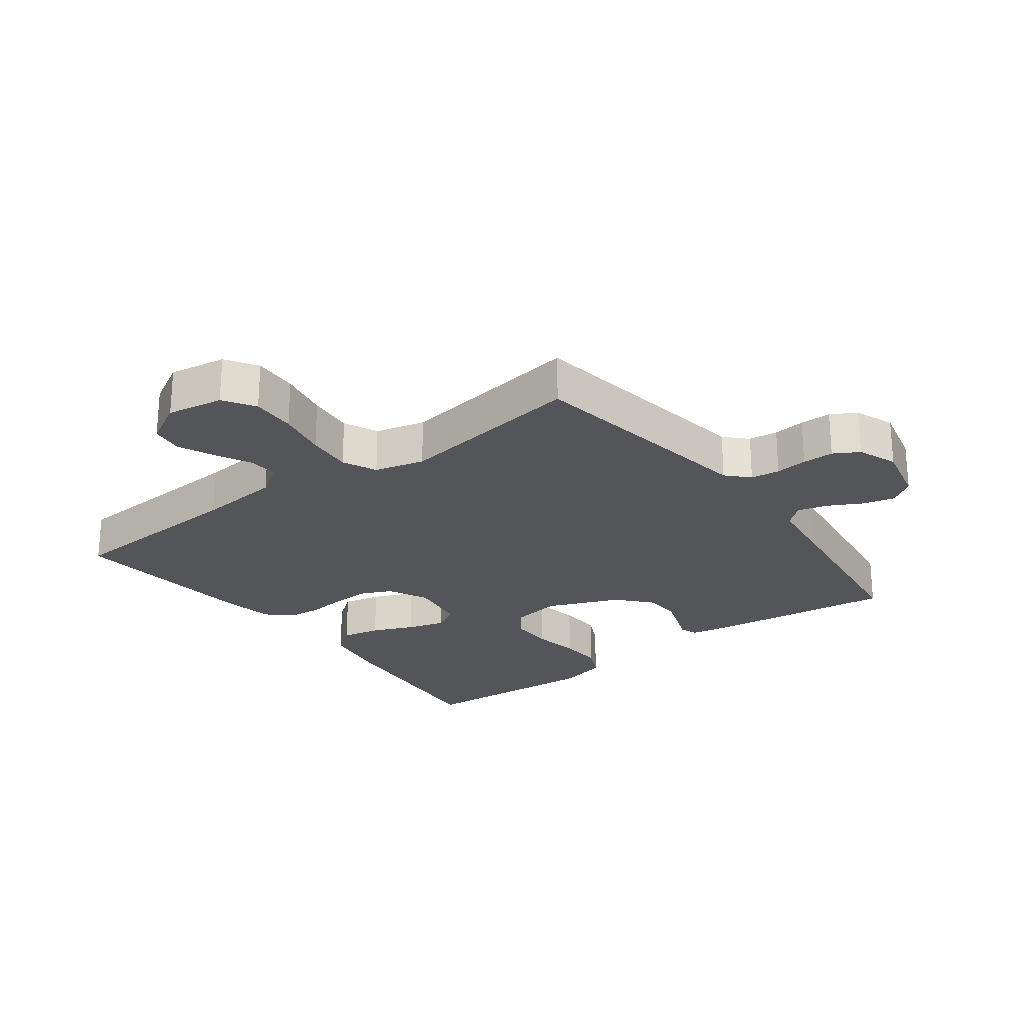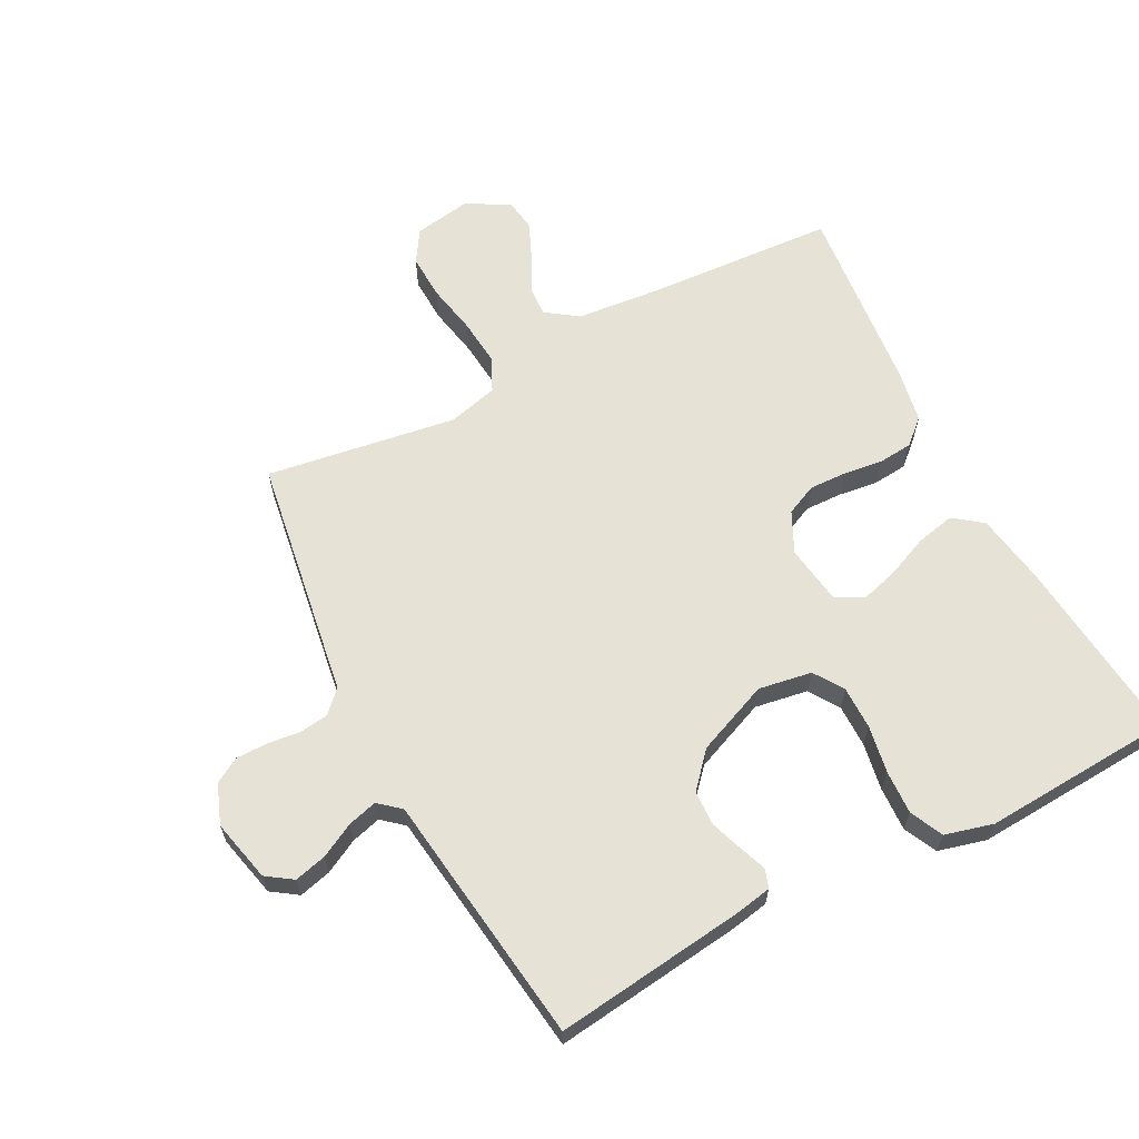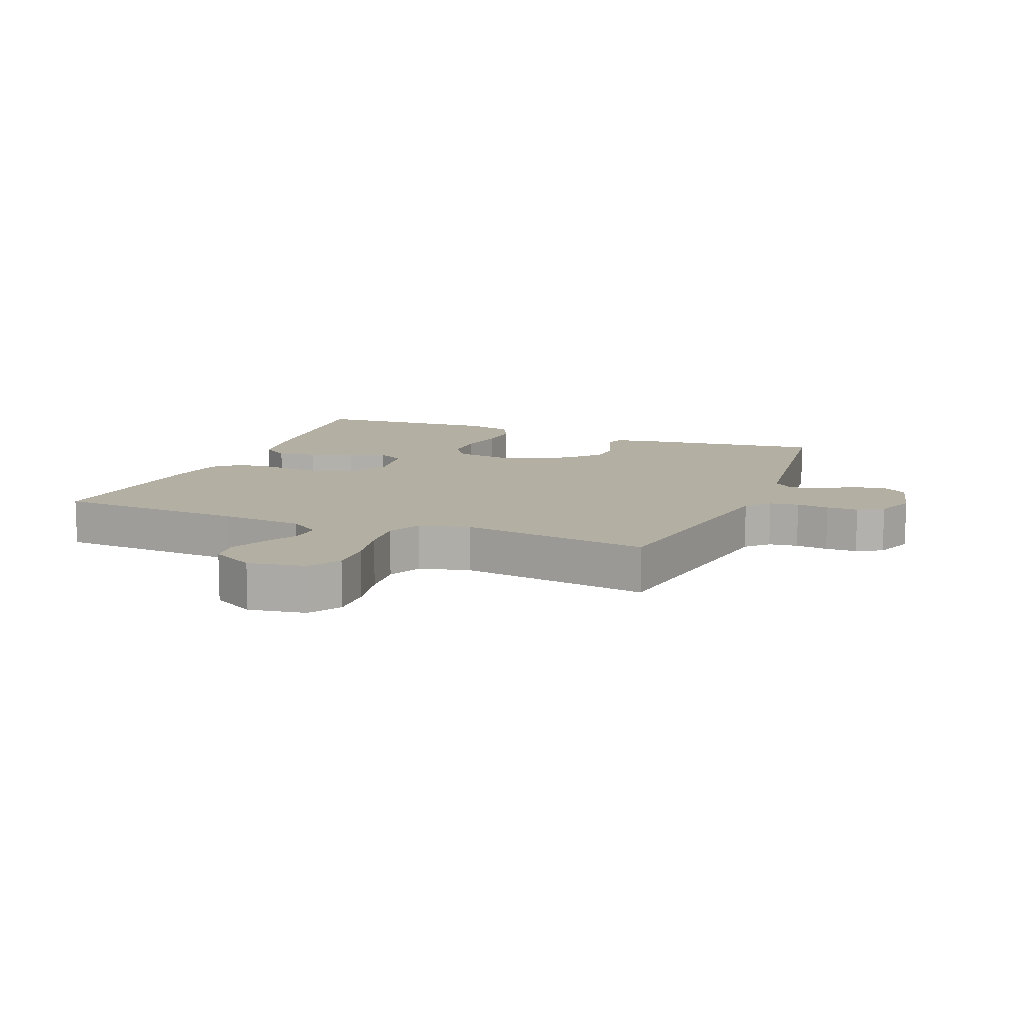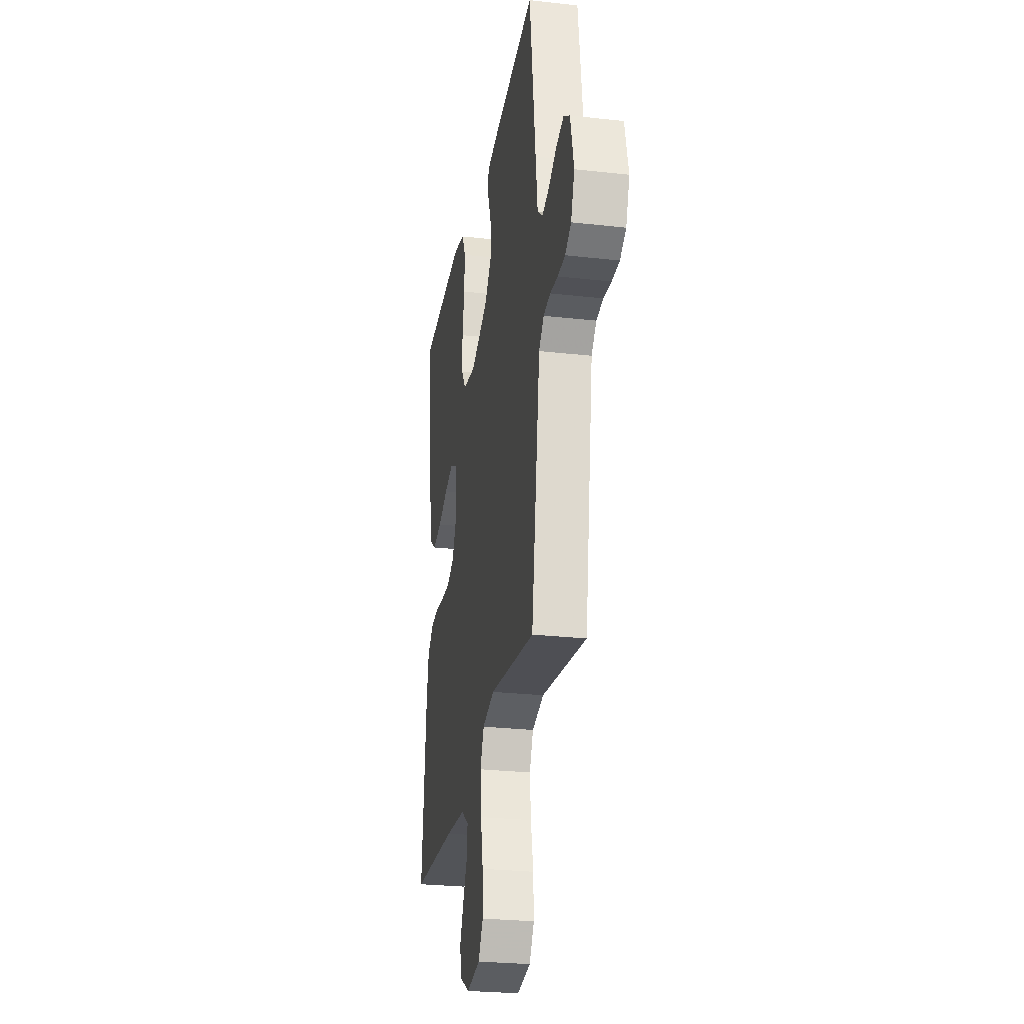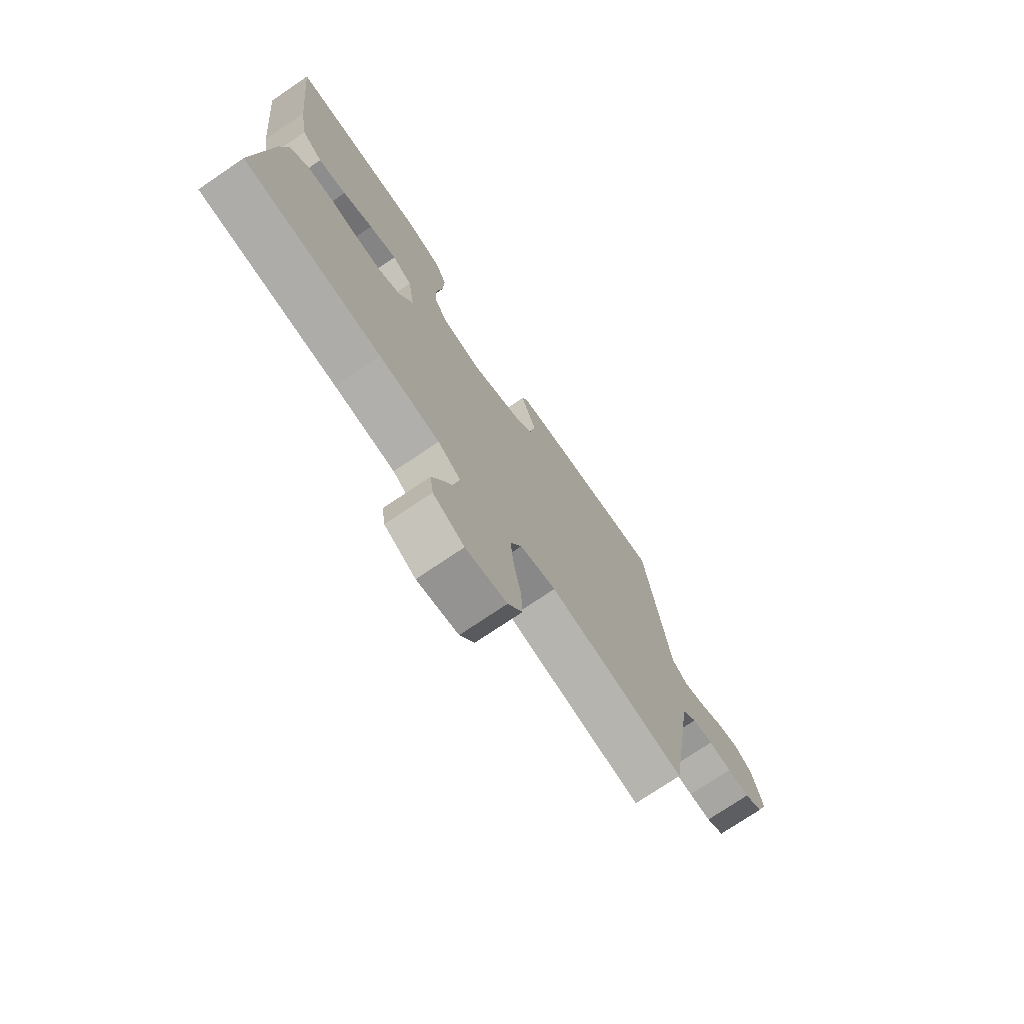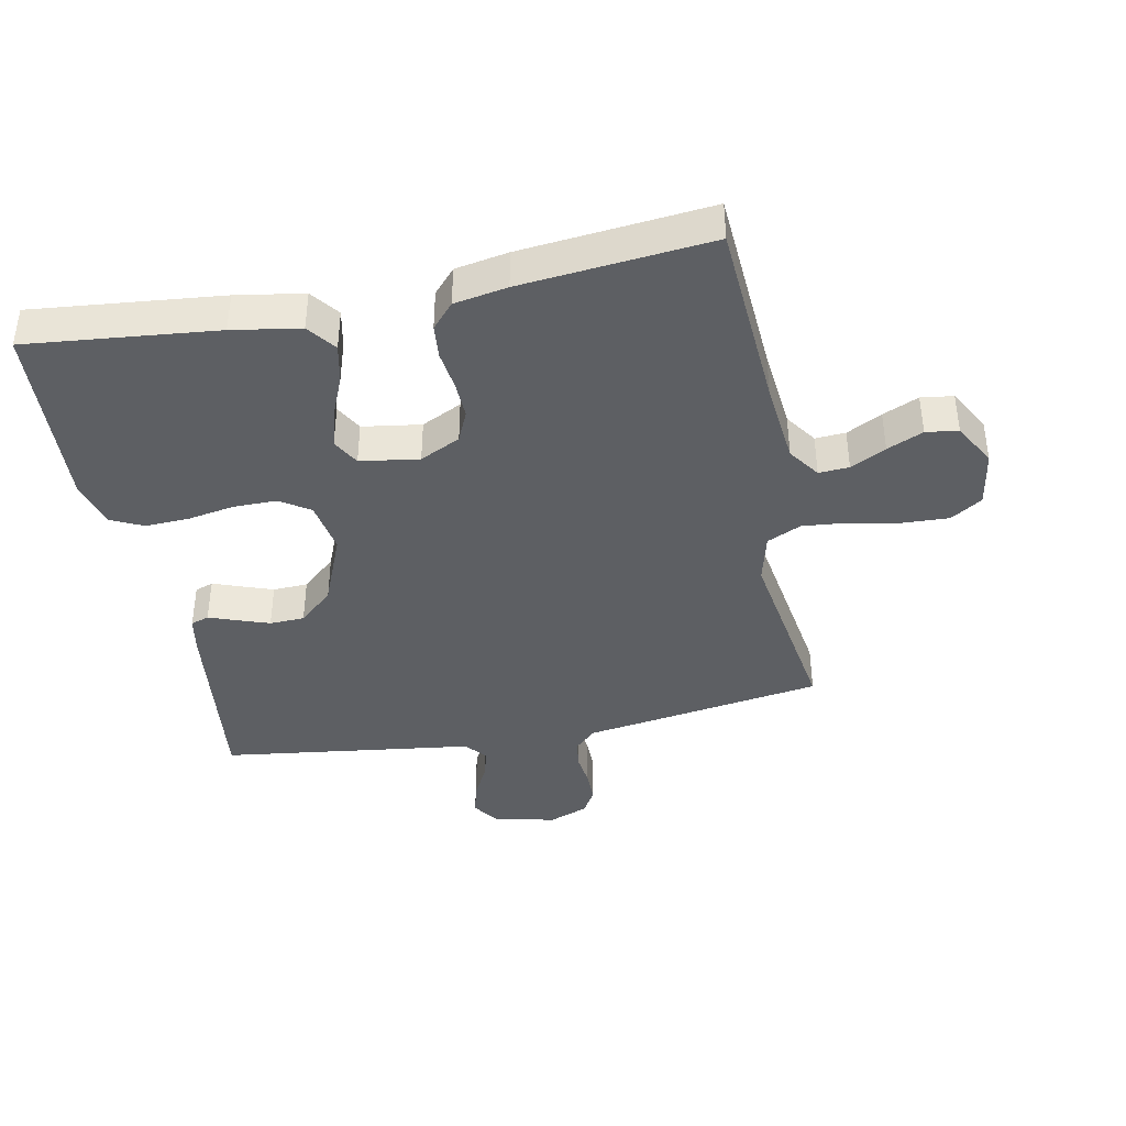
<metadata>
{"format":"obj","ext":"obj","renderer":"f3d","projection":"perspective","resolution":1024,"background":"white","views":[{"elev":-24.4,"azim":-143.1,"up":"+Y"},{"elev":63.7,"azim":-27.5,"up":"+Y"},{"elev":11.1,"azim":-158.3,"up":"+Y"},{"elev":-26.9,"azim":-99.9,"up":"+Z"},{"elev":-74.3,"azim":124.1,"up":"+Z"},{"elev":-40.2,"azim":101.3,"up":"+Y"}]}
</metadata>
<code>
v 0.5 0.07 0.5
v 0.469 0.07 0.2
v 0.451 0.07 0.093
v 0.406 0.07 0.059
v 0.345 0.07 0.072
v 0.279 0.07 0.1
v 0.219 0.07 0.117
v 0.176 0.07 0.093
v 0.162 0.07 0
v 0.193 0.07 -0.064
v 0.242 0.07 -0.086
v 0.301 0.07 -0.084
v 0.363 0.07 -0.076
v 0.417 0.07 -0.081
v 0.456 0.07 -0.116
v 0.471 0.07 -0.2
v 0.5 0.07 -0.5
v 0.2 0.07 -0.519
v 0.068 0.07 -0.532
v 0.018 0.07 -0.567
v 0.021 0.07 -0.615
v 0.05 0.07 -0.671
v 0.075 0.07 -0.728
v 0.068 0.07 -0.779
v 0 0.07 -0.817
v -0.09 0.07 -0.802
v -0.122 0.07 -0.752
v -0.119 0.07 -0.681
v -0.103 0.07 -0.601
v -0.096 0.07 -0.528
v -0.121 0.07 -0.474
v -0.2 0.07 -0.454
v -0.5 0.07 -0.5
v -0.546 0.07 -0.2
v -0.558 0.07 -0.12
v -0.591 0.07 -0.086
v -0.637 0.07 -0.08
v -0.688 0.07 -0.086
v -0.738 0.07 -0.086
v -0.778 0.07 -0.063
v -0.802 0.07 0
v -0.779 0.07 0.098
v -0.738 0.07 0.126
v -0.687 0.07 0.113
v -0.634 0.07 0.085
v -0.587 0.07 0.072
v -0.553 0.07 0.101
v -0.54 0.07 0.2
v -0.5 0.07 0.5
v -0.2 0.07 0.463
v -0.141 0.07 0.452
v -0.131 0.07 0.423
v -0.147 0.07 0.38
v -0.165 0.07 0.329
v -0.163 0.07 0.274
v -0.115 0.07 0.22
v 0 0.07 0.173
v 0.084 0.07 0.187
v 0.115 0.07 0.234
v 0.115 0.07 0.302
v 0.102 0.07 0.377
v 0.099 0.07 0.446
v 0.124 0.07 0.498
v 0.2 0.07 0.518
v 0.5 0 0.5
v 0.469 0 0.2
v 0.451 0 0.093
v 0.406 0 0.059
v 0.345 0 0.072
v 0.279 0 0.1
v 0.219 0 0.117
v 0.176 0 0.093
v 0.162 0 0
v 0.193 0 -0.064
v 0.242 0 -0.086
v 0.301 0 -0.084
v 0.363 0 -0.076
v 0.417 0 -0.081
v 0.456 0 -0.116
v 0.471 0 -0.2
v 0.5 0 -0.5
v 0.2 0 -0.519
v 0.068 0 -0.532
v 0.018 0 -0.567
v 0.021 0 -0.615
v 0.05 0 -0.671
v 0.075 0 -0.728
v 0.068 0 -0.779
v 0 0 -0.817
v -0.09 0 -0.802
v -0.122 0 -0.752
v -0.119 0 -0.681
v -0.103 0 -0.601
v -0.096 0 -0.528
v -0.121 0 -0.474
v -0.2 0 -0.454
v -0.5 0 -0.5
v -0.546 0 -0.2
v -0.558 0 -0.12
v -0.591 0 -0.086
v -0.637 0 -0.08
v -0.688 0 -0.086
v -0.738 0 -0.086
v -0.778 0 -0.063
v -0.802 0 0
v -0.779 0 0.098
v -0.738 0 0.126
v -0.687 0 0.113
v -0.634 0 0.085
v -0.587 0 0.072
v -0.553 0 0.101
v -0.54 0 0.2
v -0.5 0 0.5
v -0.2 0 0.463
v -0.141 0 0.452
v -0.131 0 0.423
v -0.147 0 0.38
v -0.165 0 0.329
v -0.163 0 0.274
v -0.115 0 0.22
v 0 0 0.173
v 0.084 0 0.187
v 0.115 0 0.234
v 0.115 0 0.302
v 0.102 0 0.377
v 0.099 0 0.446
v 0.124 0 0.498
v 0.2 0 0.518
f 60 61 62 63
f 59 60 63 64
f 50 51 52 53
f 50 53 54
f 47 48 49 50
f 47 50 54 55
f 42 43 44 45
f 42 45 46
f 41 42 46
f 40 41 46
f 37 38 39 40
f 37 40 46
f 36 37 46 47
f 32 33 34 35
f 31 32 35 36
f 26 27 28 29
f 26 29 30
f 25 26 30
f 24 25 30
f 21 22 23 24
f 21 24 30 31
f 15 16 17 18
f 15 18 19
f 12 13 14 15
f 11 12 15 19
f 10 11 19 20
f 3 4 5 6
f 3 6 7
f 2 3 7
f 59 64 1 2
f 58 59 2 7
f 57 58 7 8
f 56 57 8 9
f 36 47 55 56
f 31 36 56 9
f 20 21 31
f 9 10 20 31
f 127 126 125 124
f 128 127 124 123
f 117 116 115 114
f 118 117 114
f 114 113 112 111
f 119 118 114 111
f 109 108 107 106
f 110 109 106
f 110 106 105
f 110 105 104
f 104 103 102 101
f 110 104 101
f 111 110 101 100
f 99 98 97 96
f 100 99 96 95
f 93 92 91 90
f 94 93 90
f 94 90 89
f 94 89 88
f 88 87 86 85
f 95 94 88 85
f 82 81 80 79
f 83 82 79
f 79 78 77 76
f 83 79 76 75
f 84 83 75 74
f 70 69 68 67
f 71 70 67
f 71 67 66
f 66 65 128 123
f 71 66 123 122
f 72 71 122 121
f 73 72 121 120
f 120 119 111 100
f 73 120 100 95
f 95 85 84
f 95 84 74 73
f 1 65 66 2
f 2 66 67 3
f 3 67 68 4
f 4 68 69 5
f 5 69 70 6
f 6 70 71 7
f 7 71 72 8
f 8 72 73 9
f 9 73 74 10
f 10 74 75 11
f 11 75 76 12
f 12 76 77 13
f 13 77 78 14
f 14 78 79 15
f 15 79 80 16
f 16 80 81 17
f 17 81 82 18
f 18 82 83 19
f 19 83 84 20
f 20 84 85 21
f 21 85 86 22
f 22 86 87 23
f 23 87 88 24
f 24 88 89 25
f 25 89 90 26
f 26 90 91 27
f 27 91 92 28
f 28 92 93 29
f 29 93 94 30
f 30 94 95 31
f 31 95 96 32
f 32 96 97 33
f 33 97 98 34
f 34 98 99 35
f 35 99 100 36
f 36 100 101 37
f 37 101 102 38
f 38 102 103 39
f 39 103 104 40
f 40 104 105 41
f 41 105 106 42
f 42 106 107 43
f 43 107 108 44
f 44 108 109 45
f 45 109 110 46
f 46 110 111 47
f 47 111 112 48
f 48 112 113 49
f 49 113 114 50
f 50 114 115 51
f 51 115 116 52
f 52 116 117 53
f 53 117 118 54
f 54 118 119 55
f 55 119 120 56
f 56 120 121 57
f 57 121 122 58
f 58 122 123 59
f 59 123 124 60
f 60 124 125 61
f 61 125 126 62
f 62 126 127 63
f 63 127 128 64
f 64 128 65 1

</code>
